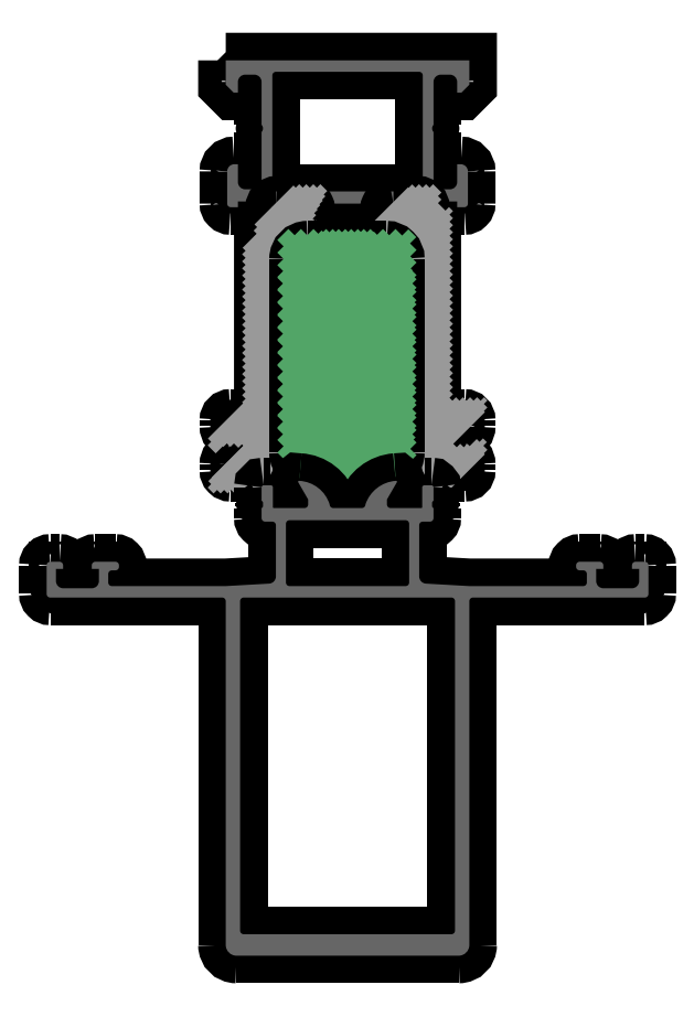
<metadata>
{"format":"dxf","ext":"dxf","renderer":"ezdxf+matplotlib","layout":"modelspace","background":"white","min_lineweight":24,"dpi":150}
</metadata>
<code>
0
SECTION
2
ENTITIES
0
POINT
8
FANGPUNKTE
10
0
20
0
30
0
0
POINT
8
FANGPUNKTE
10
0
20
5
30
0
0
POINT
8
FANGPUNKTE
10
25
20
5
30
0
0
POINT
8
FANGPUNKTE
10
25
20
75
30
0
0
POINT
8
FANGPUNKTE
10
59
20
75
30
0
0
POINT
8
FANGPUNKTE
10
59
20
5
30
0
0
POINT
8
FANGPUNKTE
10
84
20
5
30
0
0
POINT
8
FANGPUNKTE
10
84
20
0
30
0
0
POINT
8
FANGPUNKTE
10
59
20
0
30
0
0
POINT
8
FANGPUNKTE
10
59
20
-50
30
0
0
POINT
8
FANGPUNKTE
10
25
20
-50
30
0
0
POINT
8
FANGPUNKTE
10
25
20
0
30
0
0
INSERT
8
0S-Alu contour
2
368660__F550F73E_6552_474D_B289_C6CBCC4CB993_
10
0
20
0
30
0
0
ENDSEC
0
EOF

</code>
